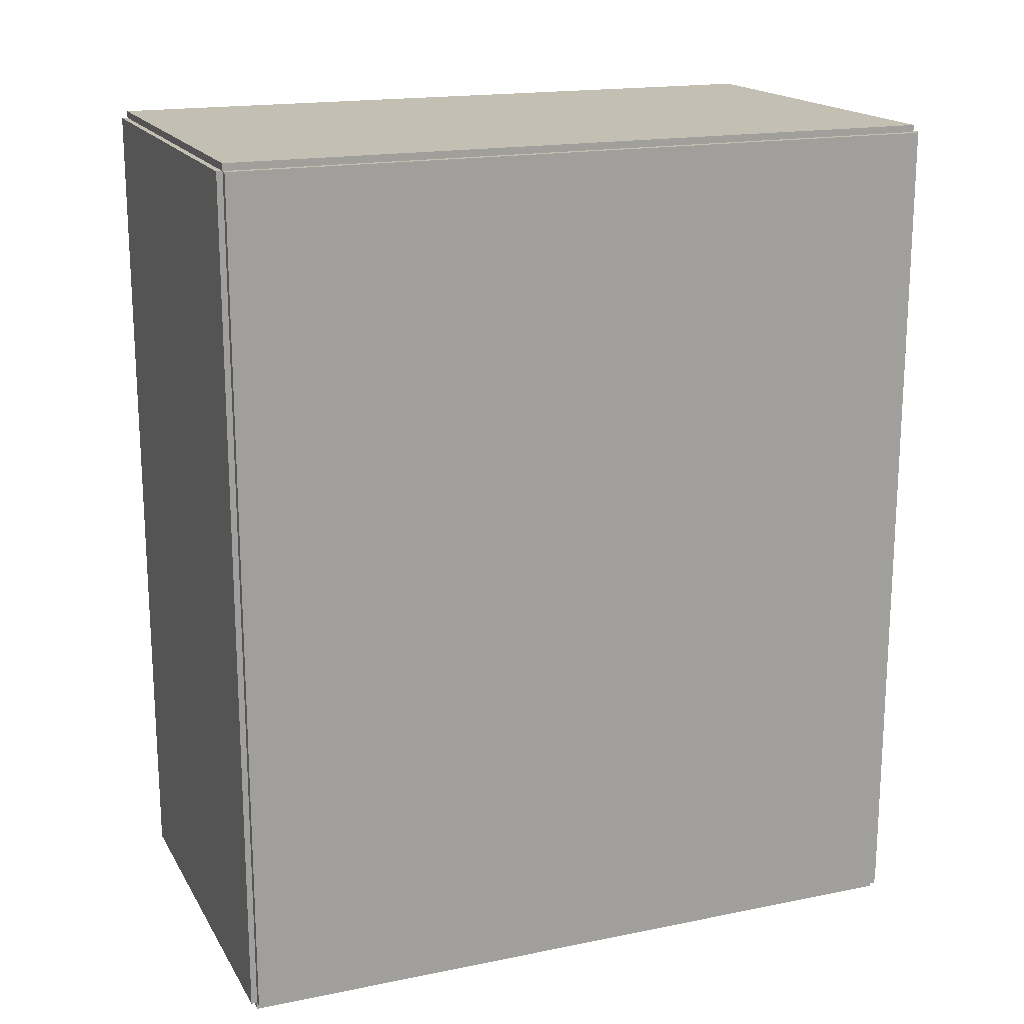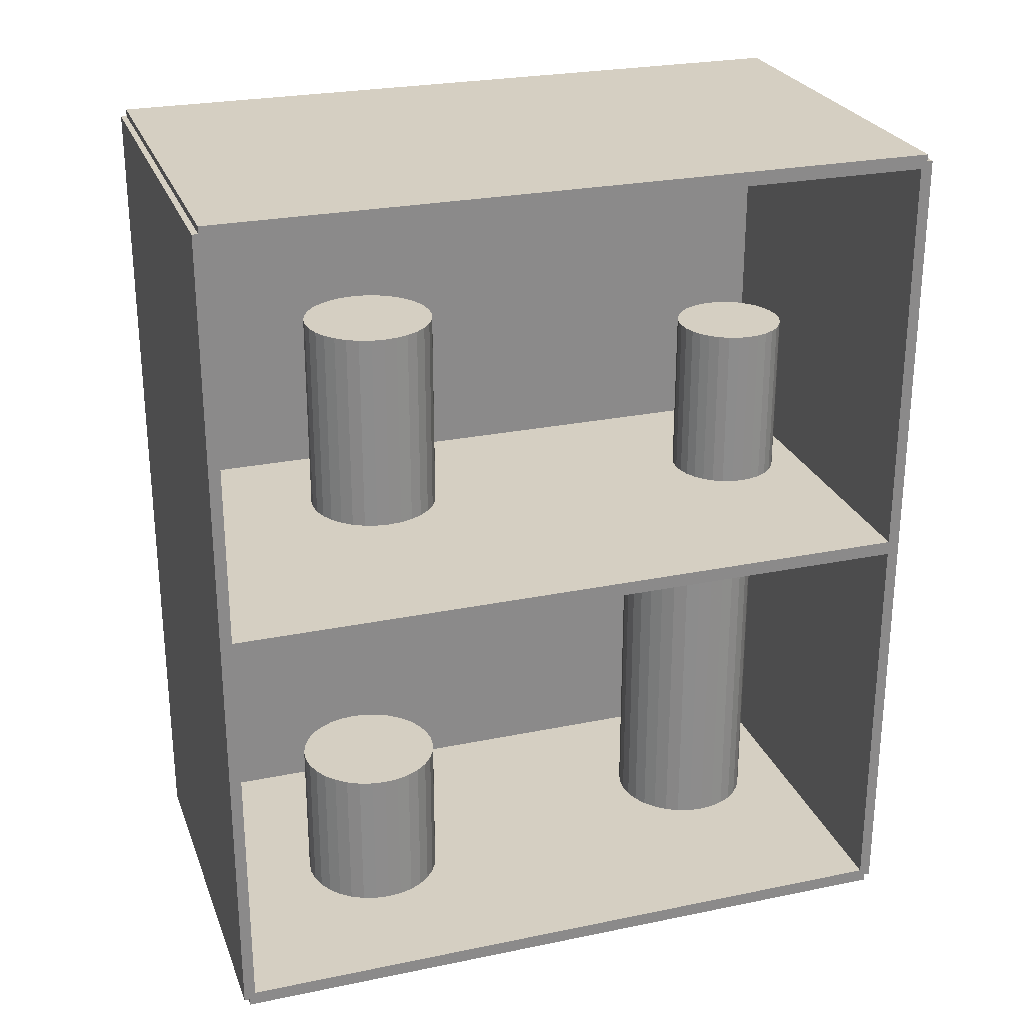
<metadata>
{"format":"obj","ext":"obj","renderer":"f3d","projection":"perspective","resolution":1024,"background":"white","views":[{"elev":17.7,"azim":-111.7,"up":"+Z"},{"elev":25.9,"azim":71.9,"up":"+Z"}]}
</metadata>
<code>
v -0.09062 -0.1594 -0.00312
v -0.09062 -0.1594 0.00312
v -0.09062 0.1594 -0.00312
v -0.09062 0.1594 0.00312
v 0.09062 -0.1594 -0.00312
v 0.09062 -0.1594 0.00312
v 0.09062 0.1594 -0.00312
v 0.09062 0.1594 0.00312
v -0.0875 -0.1594 0
v -0.09374 -0.1594 0
v -0.0875 0.1594 0
v -0.09374 0.1594 0
v -0.0875 -0.1594 0.375
v -0.09374 -0.1594 0.375
v -0.0875 0.1594 0.375
v -0.09374 0.1594 0.375
v -0.09062 -0.1594 0.1844
v -0.09062 -0.1594 0.1906
v -0.09062 0.1594 0.1844
v -0.09062 0.1594 0.1906
v 0.09062 -0.1594 0.1844
v 0.09062 -0.1594 0.1906
v 0.09062 0.1594 0.1844
v 0.09062 0.1594 0.1906
v -0.09062 0.1568 0.375
v -0.09062 0.162 0.375
v -0.09062 0.1568 0
v -0.09062 0.162 0
v 0.09062 0.1568 0.375
v 0.09062 0.162 0.375
v 0.09062 0.1568 0
v 0.09062 0.162 0
v -0.09062 -0.1568 0
v -0.09062 -0.162 0
v -0.09062 -0.1568 0.375
v -0.09062 -0.162 0.375
v 0.09062 -0.1568 0
v 0.09062 -0.162 0
v 0.09062 -0.1568 0.375
v 0.09062 -0.162 0.375
v -0.09062 -0.1594 0.3719
v -0.09062 -0.1594 0.3781
v -0.09062 0.1594 0.3719
v -0.09062 0.1594 0.3781
v 0.09062 -0.1594 0.3719
v 0.09062 -0.1594 0.3781
v 0.09062 0.1594 0.3719
v 0.09062 0.1594 0.3781
v -0.01422 0.09934 0.00624
v 0.01789 0.09934 0.00624
v 0.01789 0.09934 0.07493
v -0.01422 0.09934 0.07493
v 0.01727 0.1056 0.00624
v 0.01727 0.1056 0.07493
v 0.01544 0.1116 0.00624
v 0.01544 0.1116 0.07493
v 0.01248 0.1172 0.00624
v 0.01248 0.1172 0.07493
v 0.008484 0.122 0.00624
v 0.008484 0.122 0.07493
v 0.003619 0.126 0.00624
v 0.003619 0.126 0.07493
v -0.001931 0.129 0.00624
v -0.001931 0.129 0.07493
v -0.007953 0.1308 0.00624
v -0.007953 0.1308 0.07493
v -0.01422 0.1314 0.00624
v -0.01422 0.1314 0.07493
v -0.02048 0.1308 0.00624
v -0.02048 0.1308 0.07493
v -0.0265 0.129 0.00624
v -0.0265 0.129 0.07493
v -0.03205 0.126 0.00624
v -0.03205 0.126 0.07493
v -0.03692 0.122 0.00624
v -0.03692 0.122 0.07493
v -0.04091 0.1172 0.00624
v -0.04091 0.1172 0.07493
v -0.04387 0.1116 0.00624
v -0.04387 0.1116 0.07493
v -0.0457 0.1056 0.00624
v -0.0457 0.1056 0.07493
v -0.04632 0.09934 0.00624
v -0.04632 0.09934 0.07493
v -0.0457 0.09307 0.00624
v -0.0457 0.09307 0.07493
v -0.04387 0.08705 0.00624
v -0.04387 0.08705 0.07493
v -0.04091 0.0815 0.00624
v -0.04091 0.0815 0.07493
v -0.03692 0.07664 0.00624
v -0.03692 0.07664 0.07493
v -0.03205 0.07264 0.00624
v -0.03205 0.07264 0.07493
v -0.0265 0.06968 0.00624
v -0.0265 0.06968 0.07493
v -0.02048 0.06785 0.00624
v -0.02048 0.06785 0.07493
v -0.01422 0.06723 0.00624
v -0.01422 0.06723 0.07493
v -0.007953 0.06785 0.00624
v -0.007953 0.06785 0.07493
v -0.001931 0.06968 0.00624
v -0.001931 0.06968 0.07493
v 0.003619 0.07264 0.00624
v 0.003619 0.07264 0.07493
v 0.008484 0.07664 0.00624
v 0.008484 0.07664 0.07493
v 0.01248 0.0815 0.00624
v 0.01248 0.0815 0.07493
v 0.01544 0.08705 0.00624
v 0.01544 0.08705 0.07493
v 0.01727 0.09307 0.00624
v 0.01727 0.09307 0.07493
v -0.01422 0.09934 0.07493
v 0.01789 0.09934 0.07493
v 0.01789 0.09934 0.1436
v -0.01422 0.09934 0.1436
v 0.01727 0.1056 0.07493
v 0.01727 0.1056 0.1436
v 0.01544 0.1116 0.07493
v 0.01544 0.1116 0.1436
v 0.01248 0.1172 0.07493
v 0.01248 0.1172 0.1436
v 0.008484 0.122 0.07493
v 0.008484 0.122 0.1436
v 0.003619 0.126 0.07493
v 0.003619 0.126 0.1436
v -0.001931 0.129 0.07493
v -0.001931 0.129 0.1436
v -0.007953 0.1308 0.07493
v -0.007953 0.1308 0.1436
v -0.01422 0.1314 0.07493
v -0.01422 0.1314 0.1436
v -0.02048 0.1308 0.07493
v -0.02048 0.1308 0.1436
v -0.0265 0.129 0.07493
v -0.0265 0.129 0.1436
v -0.03205 0.126 0.07493
v -0.03205 0.126 0.1436
v -0.03692 0.122 0.07493
v -0.03692 0.122 0.1436
v -0.04091 0.1172 0.07493
v -0.04091 0.1172 0.1436
v -0.04387 0.1116 0.07493
v -0.04387 0.1116 0.1436
v -0.0457 0.1056 0.07493
v -0.0457 0.1056 0.1436
v -0.04632 0.09934 0.07493
v -0.04632 0.09934 0.1436
v -0.0457 0.09307 0.07493
v -0.0457 0.09307 0.1436
v -0.04387 0.08705 0.07493
v -0.04387 0.08705 0.1436
v -0.04091 0.0815 0.07493
v -0.04091 0.0815 0.1436
v -0.03692 0.07664 0.07493
v -0.03692 0.07664 0.1436
v -0.03205 0.07264 0.07493
v -0.03205 0.07264 0.1436
v -0.0265 0.06968 0.07493
v -0.0265 0.06968 0.1436
v -0.02048 0.06785 0.07493
v -0.02048 0.06785 0.1436
v -0.01422 0.06723 0.07493
v -0.01422 0.06723 0.1436
v -0.007953 0.06785 0.07493
v -0.007953 0.06785 0.1436
v -0.001931 0.06968 0.07493
v -0.001931 0.06968 0.1436
v 0.003619 0.07264 0.07493
v 0.003619 0.07264 0.1436
v 0.008484 0.07664 0.07493
v 0.008484 0.07664 0.1436
v 0.01248 0.0815 0.07493
v 0.01248 0.0815 0.1436
v 0.01544 0.08705 0.07493
v 0.01544 0.08705 0.1436
v 0.01727 0.09307 0.07493
v 0.01727 0.09307 0.1436
v 0.009224 -0.07848 0.00624
v 0.04127 -0.07848 0.00624
v 0.04127 -0.07848 0.07371
v 0.009224 -0.07848 0.07371
v 0.04065 -0.07222 0.00624
v 0.04065 -0.07222 0.07371
v 0.03883 -0.06621 0.00624
v 0.03883 -0.06621 0.07371
v 0.03587 -0.06067 0.00624
v 0.03587 -0.06067 0.07371
v 0.03188 -0.05582 0.00624
v 0.03188 -0.05582 0.07371
v 0.02703 -0.05183 0.00624
v 0.02703 -0.05183 0.07371
v 0.02149 -0.04887 0.00624
v 0.02149 -0.04887 0.07371
v 0.01548 -0.04705 0.00624
v 0.01548 -0.04705 0.07371
v 0.009224 -0.04643 0.00624
v 0.009224 -0.04643 0.07371
v 0.002973 -0.04705 0.00624
v 0.002973 -0.04705 0.07371
v -0.003038 -0.04887 0.00624
v -0.003038 -0.04887 0.07371
v -0.008577 -0.05183 0.00624
v -0.008577 -0.05183 0.07371
v -0.01343 -0.05582 0.00624
v -0.01343 -0.05582 0.07371
v -0.01742 -0.06067 0.00624
v -0.01742 -0.06067 0.07371
v -0.02038 -0.06621 0.00624
v -0.02038 -0.06621 0.07371
v -0.0222 -0.07222 0.00624
v -0.0222 -0.07222 0.07371
v -0.02282 -0.07848 0.00624
v -0.02282 -0.07848 0.07371
v -0.0222 -0.08473 0.00624
v -0.0222 -0.08473 0.07371
v -0.02038 -0.09074 0.00624
v -0.02038 -0.09074 0.07371
v -0.01742 -0.09628 0.00624
v -0.01742 -0.09628 0.07371
v -0.01343 -0.1011 0.00624
v -0.01343 -0.1011 0.07371
v -0.008577 -0.1051 0.00624
v -0.008577 -0.1051 0.07371
v -0.003038 -0.1081 0.00624
v -0.003038 -0.1081 0.07371
v 0.002973 -0.1099 0.00624
v 0.002973 -0.1099 0.07371
v 0.009224 -0.1105 0.00624
v 0.009224 -0.1105 0.07371
v 0.01548 -0.1099 0.00624
v 0.01548 -0.1099 0.07371
v 0.02149 -0.1081 0.00624
v 0.02149 -0.1081 0.07371
v 0.02703 -0.1051 0.00624
v 0.02703 -0.1051 0.07371
v 0.03188 -0.1011 0.00624
v 0.03188 -0.1011 0.07371
v 0.03587 -0.09628 0.00624
v 0.03587 -0.09628 0.07371
v 0.03883 -0.09074 0.00624
v 0.03883 -0.09074 0.07371
v 0.04065 -0.08473 0.00624
v 0.04065 -0.08473 0.07371
v -0.01331 0.116 0.1937
v 0.01168 0.116 0.1937
v 0.01168 0.116 0.2698
v -0.01331 0.116 0.2698
v 0.0112 0.1209 0.1937
v 0.0112 0.1209 0.2698
v 0.009776 0.1255 0.1937
v 0.009776 0.1255 0.2698
v 0.007466 0.1299 0.1937
v 0.007466 0.1299 0.2698
v 0.004359 0.1336 0.1937
v 0.004359 0.1336 0.2698
v 0.0005715 0.1368 0.1937
v 0.0005715 0.1368 0.2698
v -0.003749 0.1391 0.1937
v -0.003749 0.1391 0.2698
v -0.008437 0.1405 0.1937
v -0.008437 0.1405 0.2698
v -0.01331 0.141 0.1937
v -0.01331 0.141 0.2698
v -0.01819 0.1405 0.1937
v -0.01819 0.1405 0.2698
v -0.02288 0.1391 0.1937
v -0.02288 0.1391 0.2698
v -0.0272 0.1368 0.1937
v -0.0272 0.1368 0.2698
v -0.03098 0.1336 0.1937
v -0.03098 0.1336 0.2698
v -0.03409 0.1299 0.1937
v -0.03409 0.1299 0.2698
v -0.0364 0.1255 0.1937
v -0.0364 0.1255 0.2698
v -0.03782 0.1209 0.1937
v -0.03782 0.1209 0.2698
v -0.0383 0.116 0.1937
v -0.0383 0.116 0.2698
v -0.03782 0.1111 0.1937
v -0.03782 0.1111 0.2698
v -0.0364 0.1064 0.1937
v -0.0364 0.1064 0.2698
v -0.03409 0.1021 0.1937
v -0.03409 0.1021 0.2698
v -0.03098 0.09831 0.1937
v -0.03098 0.09831 0.2698
v -0.0272 0.0952 0.1937
v -0.0272 0.0952 0.2698
v -0.02288 0.09289 0.1937
v -0.02288 0.09289 0.2698
v -0.01819 0.09147 0.1937
v -0.01819 0.09147 0.2698
v -0.01331 0.09099 0.1937
v -0.01331 0.09099 0.2698
v -0.008437 0.09147 0.1937
v -0.008437 0.09147 0.2698
v -0.003749 0.09289 0.1937
v -0.003749 0.09289 0.2698
v 0.0005715 0.0952 0.1937
v 0.0005715 0.0952 0.2698
v 0.004359 0.09831 0.1937
v 0.004359 0.09831 0.2698
v 0.007466 0.1021 0.1937
v 0.007466 0.1021 0.2698
v 0.009776 0.1064 0.1937
v 0.009776 0.1064 0.2698
v 0.0112 0.1111 0.1937
v 0.0112 0.1111 0.2698
v -0.02484 -0.06351 0.1937
v 0.005413 -0.06351 0.1937
v 0.005413 -0.06351 0.2878
v -0.02484 -0.06351 0.2878
v 0.004831 -0.05761 0.1937
v 0.004831 -0.05761 0.2878
v 0.00311 -0.05194 0.1937
v 0.00311 -0.05194 0.2878
v 0.0003142 -0.04671 0.1937
v 0.0003142 -0.04671 0.2878
v -0.003448 -0.04212 0.1937
v -0.003448 -0.04212 0.2878
v -0.008032 -0.03836 0.1937
v -0.008032 -0.03836 0.2878
v -0.01326 -0.03556 0.1937
v -0.01326 -0.03556 0.2878
v -0.01894 -0.03384 0.1937
v -0.01894 -0.03384 0.2878
v -0.02484 -0.03326 0.1937
v -0.02484 -0.03326 0.2878
v -0.03074 -0.03384 0.1937
v -0.03074 -0.03384 0.2878
v -0.03642 -0.03556 0.1937
v -0.03642 -0.03556 0.2878
v -0.04165 -0.03836 0.1937
v -0.04165 -0.03836 0.2878
v -0.04623 -0.04212 0.1937
v -0.04623 -0.04212 0.2878
v -0.04999 -0.04671 0.1937
v -0.04999 -0.04671 0.2878
v -0.05279 -0.05194 0.1937
v -0.05279 -0.05194 0.2878
v -0.05451 -0.05761 0.1937
v -0.05451 -0.05761 0.2878
v -0.05509 -0.06351 0.1937
v -0.05509 -0.06351 0.2878
v -0.05451 -0.06941 0.1937
v -0.05451 -0.06941 0.2878
v -0.05279 -0.07509 0.1937
v -0.05279 -0.07509 0.2878
v -0.04999 -0.08032 0.1937
v -0.04999 -0.08032 0.2878
v -0.04623 -0.0849 0.1937
v -0.04623 -0.0849 0.2878
v -0.04165 -0.08867 0.1937
v -0.04165 -0.08867 0.2878
v -0.03642 -0.09146 0.1937
v -0.03642 -0.09146 0.2878
v -0.03074 -0.09318 0.1937
v -0.03074 -0.09318 0.2878
v -0.02484 -0.09376 0.1937
v -0.02484 -0.09376 0.2878
v -0.01894 -0.09318 0.1937
v -0.01894 -0.09318 0.2878
v -0.01326 -0.09146 0.1937
v -0.01326 -0.09146 0.2878
v -0.008032 -0.08867 0.1937
v -0.008032 -0.08867 0.2878
v -0.003448 -0.0849 0.1937
v -0.003448 -0.0849 0.2878
v 0.0003142 -0.08032 0.1937
v 0.0003142 -0.08032 0.2878
v 0.00311 -0.07509 0.1937
v 0.00311 -0.07509 0.2878
v 0.004831 -0.06941 0.1937
v 0.004831 -0.06941 0.2878
f 2 4 1
f 5 2 1
f 1 4 3
f 3 5 1
f 2 8 4
f 6 2 5
f 6 8 2
f 4 8 3
f 7 5 3
f 3 8 7
f 7 6 5
f 8 6 7
f 10 12 9
f 13 10 9
f 9 12 11
f 11 13 9
f 10 16 12
f 14 10 13
f 14 16 10
f 12 16 11
f 15 13 11
f 11 16 15
f 15 14 13
f 16 14 15
f 18 20 17
f 21 18 17
f 17 20 19
f 19 21 17
f 18 24 20
f 22 18 21
f 22 24 18
f 20 24 19
f 23 21 19
f 19 24 23
f 23 22 21
f 24 22 23
f 26 28 25
f 29 26 25
f 25 28 27
f 27 29 25
f 26 32 28
f 30 26 29
f 30 32 26
f 28 32 27
f 31 29 27
f 27 32 31
f 31 30 29
f 32 30 31
f 34 36 33
f 37 34 33
f 33 36 35
f 35 37 33
f 34 40 36
f 38 34 37
f 38 40 34
f 36 40 35
f 39 37 35
f 35 40 39
f 39 38 37
f 40 38 39
f 42 44 41
f 45 42 41
f 41 44 43
f 43 45 41
f 42 48 44
f 46 42 45
f 46 48 42
f 44 48 43
f 47 45 43
f 43 48 47
f 47 46 45
f 48 46 47
f 50 49 53
f 50 53 51
f 51 53 54
f 51 54 52
f 53 49 55
f 53 55 54
f 54 55 56
f 54 56 52
f 55 49 57
f 55 57 56
f 56 57 58
f 56 58 52
f 57 49 59
f 57 59 58
f 58 59 60
f 58 60 52
f 59 49 61
f 59 61 60
f 60 61 62
f 60 62 52
f 61 49 63
f 61 63 62
f 62 63 64
f 62 64 52
f 63 49 65
f 63 65 64
f 64 65 66
f 64 66 52
f 65 49 67
f 65 67 66
f 66 67 68
f 66 68 52
f 67 49 69
f 67 69 68
f 68 69 70
f 68 70 52
f 69 49 71
f 69 71 70
f 70 71 72
f 70 72 52
f 71 49 73
f 71 73 72
f 72 73 74
f 72 74 52
f 73 49 75
f 73 75 74
f 74 75 76
f 74 76 52
f 75 49 77
f 75 77 76
f 76 77 78
f 76 78 52
f 77 49 79
f 77 79 78
f 78 79 80
f 78 80 52
f 79 49 81
f 79 81 80
f 80 81 82
f 80 82 52
f 81 49 83
f 81 83 82
f 82 83 84
f 82 84 52
f 83 49 85
f 83 85 84
f 84 85 86
f 84 86 52
f 85 49 87
f 85 87 86
f 86 87 88
f 86 88 52
f 87 49 89
f 87 89 88
f 88 89 90
f 88 90 52
f 89 49 91
f 89 91 90
f 90 91 92
f 90 92 52
f 91 49 93
f 91 93 92
f 92 93 94
f 92 94 52
f 93 49 95
f 93 95 94
f 94 95 96
f 94 96 52
f 95 49 97
f 95 97 96
f 96 97 98
f 96 98 52
f 97 49 99
f 97 99 98
f 98 99 100
f 98 100 52
f 99 49 101
f 99 101 100
f 100 101 102
f 100 102 52
f 101 49 103
f 101 103 102
f 102 103 104
f 102 104 52
f 103 49 105
f 103 105 104
f 104 105 106
f 104 106 52
f 105 49 107
f 105 107 106
f 106 107 108
f 106 108 52
f 107 49 109
f 107 109 108
f 108 109 110
f 108 110 52
f 109 49 111
f 109 111 110
f 110 111 112
f 110 112 52
f 111 49 113
f 111 113 112
f 112 113 114
f 112 114 52
f 113 49 50
f 113 50 114
f 114 50 51
f 114 51 52
f 116 115 119
f 116 119 117
f 117 119 120
f 117 120 118
f 119 115 121
f 119 121 120
f 120 121 122
f 120 122 118
f 121 115 123
f 121 123 122
f 122 123 124
f 122 124 118
f 123 115 125
f 123 125 124
f 124 125 126
f 124 126 118
f 125 115 127
f 125 127 126
f 126 127 128
f 126 128 118
f 127 115 129
f 127 129 128
f 128 129 130
f 128 130 118
f 129 115 131
f 129 131 130
f 130 131 132
f 130 132 118
f 131 115 133
f 131 133 132
f 132 133 134
f 132 134 118
f 133 115 135
f 133 135 134
f 134 135 136
f 134 136 118
f 135 115 137
f 135 137 136
f 136 137 138
f 136 138 118
f 137 115 139
f 137 139 138
f 138 139 140
f 138 140 118
f 139 115 141
f 139 141 140
f 140 141 142
f 140 142 118
f 141 115 143
f 141 143 142
f 142 143 144
f 142 144 118
f 143 115 145
f 143 145 144
f 144 145 146
f 144 146 118
f 145 115 147
f 145 147 146
f 146 147 148
f 146 148 118
f 147 115 149
f 147 149 148
f 148 149 150
f 148 150 118
f 149 115 151
f 149 151 150
f 150 151 152
f 150 152 118
f 151 115 153
f 151 153 152
f 152 153 154
f 152 154 118
f 153 115 155
f 153 155 154
f 154 155 156
f 154 156 118
f 155 115 157
f 155 157 156
f 156 157 158
f 156 158 118
f 157 115 159
f 157 159 158
f 158 159 160
f 158 160 118
f 159 115 161
f 159 161 160
f 160 161 162
f 160 162 118
f 161 115 163
f 161 163 162
f 162 163 164
f 162 164 118
f 163 115 165
f 163 165 164
f 164 165 166
f 164 166 118
f 165 115 167
f 165 167 166
f 166 167 168
f 166 168 118
f 167 115 169
f 167 169 168
f 168 169 170
f 168 170 118
f 169 115 171
f 169 171 170
f 170 171 172
f 170 172 118
f 171 115 173
f 171 173 172
f 172 173 174
f 172 174 118
f 173 115 175
f 173 175 174
f 174 175 176
f 174 176 118
f 175 115 177
f 175 177 176
f 176 177 178
f 176 178 118
f 177 115 179
f 177 179 178
f 178 179 180
f 178 180 118
f 179 115 116
f 179 116 180
f 180 116 117
f 180 117 118
f 182 181 185
f 182 185 183
f 183 185 186
f 183 186 184
f 185 181 187
f 185 187 186
f 186 187 188
f 186 188 184
f 187 181 189
f 187 189 188
f 188 189 190
f 188 190 184
f 189 181 191
f 189 191 190
f 190 191 192
f 190 192 184
f 191 181 193
f 191 193 192
f 192 193 194
f 192 194 184
f 193 181 195
f 193 195 194
f 194 195 196
f 194 196 184
f 195 181 197
f 195 197 196
f 196 197 198
f 196 198 184
f 197 181 199
f 197 199 198
f 198 199 200
f 198 200 184
f 199 181 201
f 199 201 200
f 200 201 202
f 200 202 184
f 201 181 203
f 201 203 202
f 202 203 204
f 202 204 184
f 203 181 205
f 203 205 204
f 204 205 206
f 204 206 184
f 205 181 207
f 205 207 206
f 206 207 208
f 206 208 184
f 207 181 209
f 207 209 208
f 208 209 210
f 208 210 184
f 209 181 211
f 209 211 210
f 210 211 212
f 210 212 184
f 211 181 213
f 211 213 212
f 212 213 214
f 212 214 184
f 213 181 215
f 213 215 214
f 214 215 216
f 214 216 184
f 215 181 217
f 215 217 216
f 216 217 218
f 216 218 184
f 217 181 219
f 217 219 218
f 218 219 220
f 218 220 184
f 219 181 221
f 219 221 220
f 220 221 222
f 220 222 184
f 221 181 223
f 221 223 222
f 222 223 224
f 222 224 184
f 223 181 225
f 223 225 224
f 224 225 226
f 224 226 184
f 225 181 227
f 225 227 226
f 226 227 228
f 226 228 184
f 227 181 229
f 227 229 228
f 228 229 230
f 228 230 184
f 229 181 231
f 229 231 230
f 230 231 232
f 230 232 184
f 231 181 233
f 231 233 232
f 232 233 234
f 232 234 184
f 233 181 235
f 233 235 234
f 234 235 236
f 234 236 184
f 235 181 237
f 235 237 236
f 236 237 238
f 236 238 184
f 237 181 239
f 237 239 238
f 238 239 240
f 238 240 184
f 239 181 241
f 239 241 240
f 240 241 242
f 240 242 184
f 241 181 243
f 241 243 242
f 242 243 244
f 242 244 184
f 243 181 245
f 243 245 244
f 244 245 246
f 244 246 184
f 245 181 182
f 245 182 246
f 246 182 183
f 246 183 184
f 248 247 251
f 248 251 249
f 249 251 252
f 249 252 250
f 251 247 253
f 251 253 252
f 252 253 254
f 252 254 250
f 253 247 255
f 253 255 254
f 254 255 256
f 254 256 250
f 255 247 257
f 255 257 256
f 256 257 258
f 256 258 250
f 257 247 259
f 257 259 258
f 258 259 260
f 258 260 250
f 259 247 261
f 259 261 260
f 260 261 262
f 260 262 250
f 261 247 263
f 261 263 262
f 262 263 264
f 262 264 250
f 263 247 265
f 263 265 264
f 264 265 266
f 264 266 250
f 265 247 267
f 265 267 266
f 266 267 268
f 266 268 250
f 267 247 269
f 267 269 268
f 268 269 270
f 268 270 250
f 269 247 271
f 269 271 270
f 270 271 272
f 270 272 250
f 271 247 273
f 271 273 272
f 272 273 274
f 272 274 250
f 273 247 275
f 273 275 274
f 274 275 276
f 274 276 250
f 275 247 277
f 275 277 276
f 276 277 278
f 276 278 250
f 277 247 279
f 277 279 278
f 278 279 280
f 278 280 250
f 279 247 281
f 279 281 280
f 280 281 282
f 280 282 250
f 281 247 283
f 281 283 282
f 282 283 284
f 282 284 250
f 283 247 285
f 283 285 284
f 284 285 286
f 284 286 250
f 285 247 287
f 285 287 286
f 286 287 288
f 286 288 250
f 287 247 289
f 287 289 288
f 288 289 290
f 288 290 250
f 289 247 291
f 289 291 290
f 290 291 292
f 290 292 250
f 291 247 293
f 291 293 292
f 292 293 294
f 292 294 250
f 293 247 295
f 293 295 294
f 294 295 296
f 294 296 250
f 295 247 297
f 295 297 296
f 296 297 298
f 296 298 250
f 297 247 299
f 297 299 298
f 298 299 300
f 298 300 250
f 299 247 301
f 299 301 300
f 300 301 302
f 300 302 250
f 301 247 303
f 301 303 302
f 302 303 304
f 302 304 250
f 303 247 305
f 303 305 304
f 304 305 306
f 304 306 250
f 305 247 307
f 305 307 306
f 306 307 308
f 306 308 250
f 307 247 309
f 307 309 308
f 308 309 310
f 308 310 250
f 309 247 311
f 309 311 310
f 310 311 312
f 310 312 250
f 311 247 248
f 311 248 312
f 312 248 249
f 312 249 250
f 314 313 317
f 314 317 315
f 315 317 318
f 315 318 316
f 317 313 319
f 317 319 318
f 318 319 320
f 318 320 316
f 319 313 321
f 319 321 320
f 320 321 322
f 320 322 316
f 321 313 323
f 321 323 322
f 322 323 324
f 322 324 316
f 323 313 325
f 323 325 324
f 324 325 326
f 324 326 316
f 325 313 327
f 325 327 326
f 326 327 328
f 326 328 316
f 327 313 329
f 327 329 328
f 328 329 330
f 328 330 316
f 329 313 331
f 329 331 330
f 330 331 332
f 330 332 316
f 331 313 333
f 331 333 332
f 332 333 334
f 332 334 316
f 333 313 335
f 333 335 334
f 334 335 336
f 334 336 316
f 335 313 337
f 335 337 336
f 336 337 338
f 336 338 316
f 337 313 339
f 337 339 338
f 338 339 340
f 338 340 316
f 339 313 341
f 339 341 340
f 340 341 342
f 340 342 316
f 341 313 343
f 341 343 342
f 342 343 344
f 342 344 316
f 343 313 345
f 343 345 344
f 344 345 346
f 344 346 316
f 345 313 347
f 345 347 346
f 346 347 348
f 346 348 316
f 347 313 349
f 347 349 348
f 348 349 350
f 348 350 316
f 349 313 351
f 349 351 350
f 350 351 352
f 350 352 316
f 351 313 353
f 351 353 352
f 352 353 354
f 352 354 316
f 353 313 355
f 353 355 354
f 354 355 356
f 354 356 316
f 355 313 357
f 355 357 356
f 356 357 358
f 356 358 316
f 357 313 359
f 357 359 358
f 358 359 360
f 358 360 316
f 359 313 361
f 359 361 360
f 360 361 362
f 360 362 316
f 361 313 363
f 361 363 362
f 362 363 364
f 362 364 316
f 363 313 365
f 363 365 364
f 364 365 366
f 364 366 316
f 365 313 367
f 365 367 366
f 366 367 368
f 366 368 316
f 367 313 369
f 367 369 368
f 368 369 370
f 368 370 316
f 369 313 371
f 369 371 370
f 370 371 372
f 370 372 316
f 371 313 373
f 371 373 372
f 372 373 374
f 372 374 316
f 373 313 375
f 373 375 374
f 374 375 376
f 374 376 316
f 375 313 377
f 375 377 376
f 376 377 378
f 376 378 316
f 377 313 314
f 377 314 378
f 378 314 315
f 378 315 316

</code>
